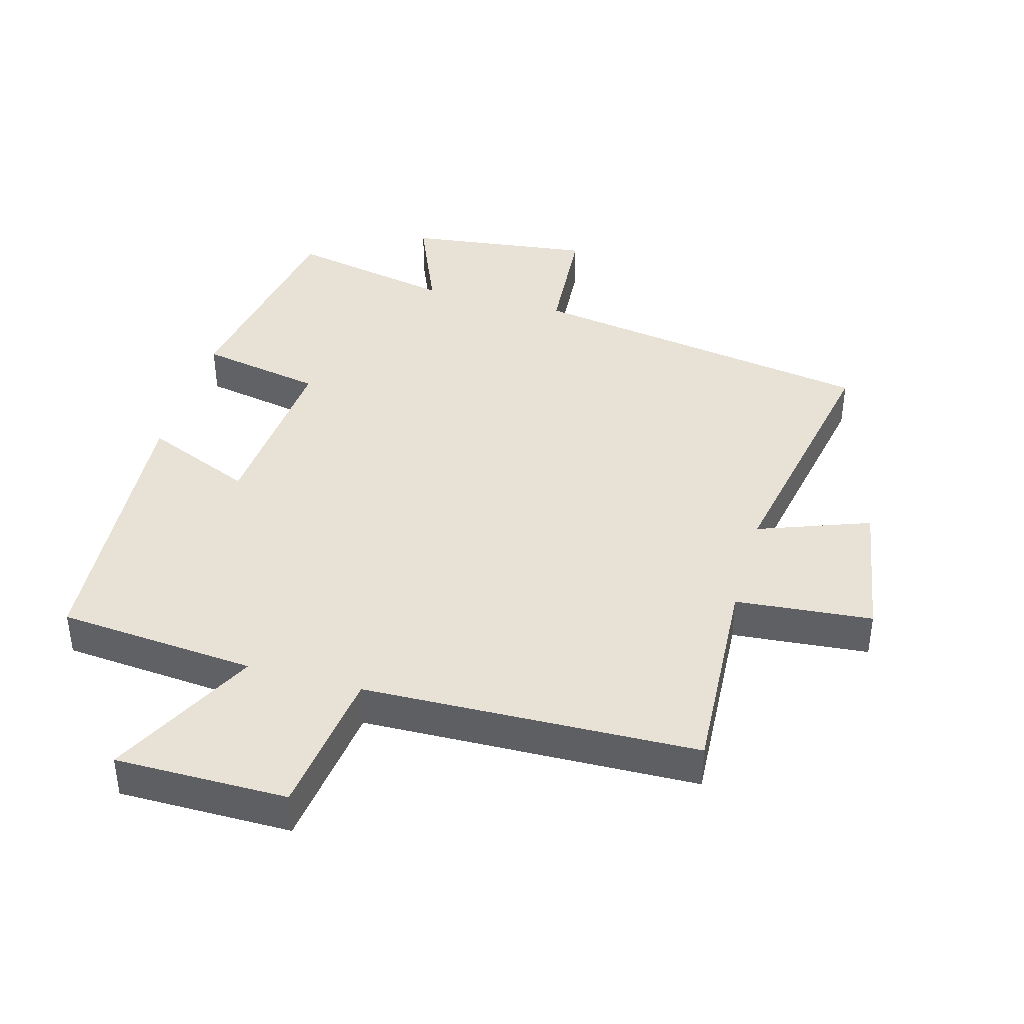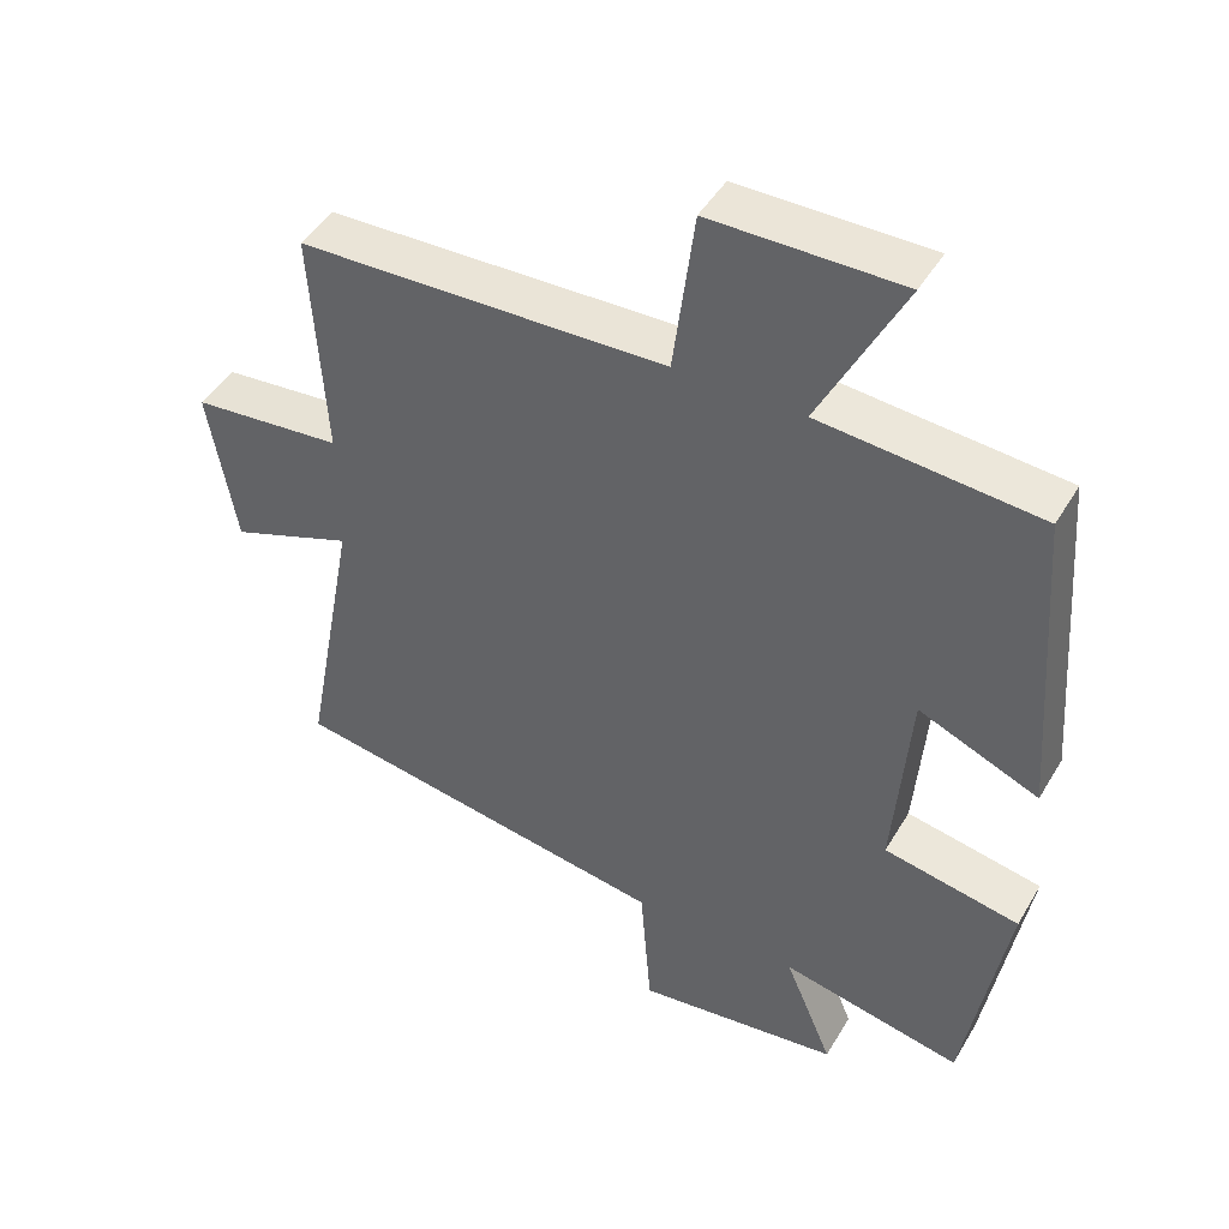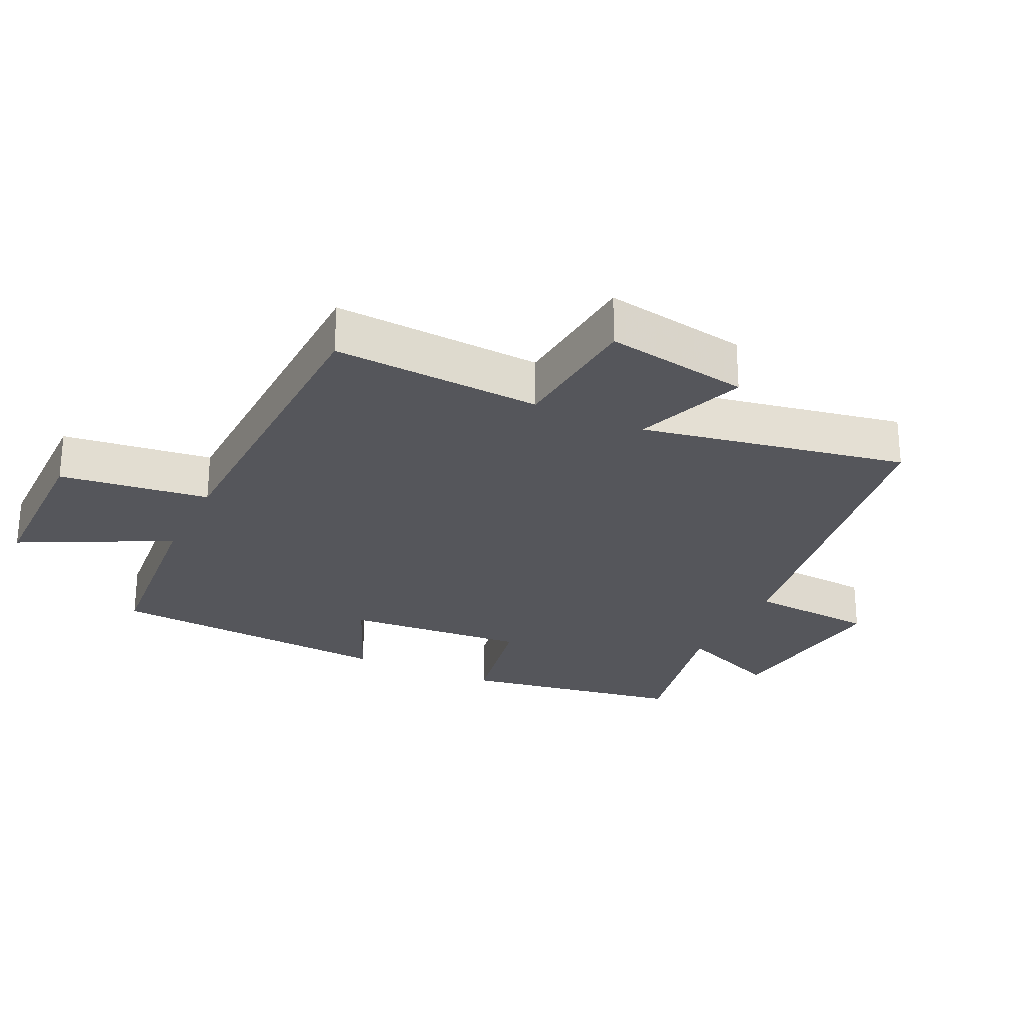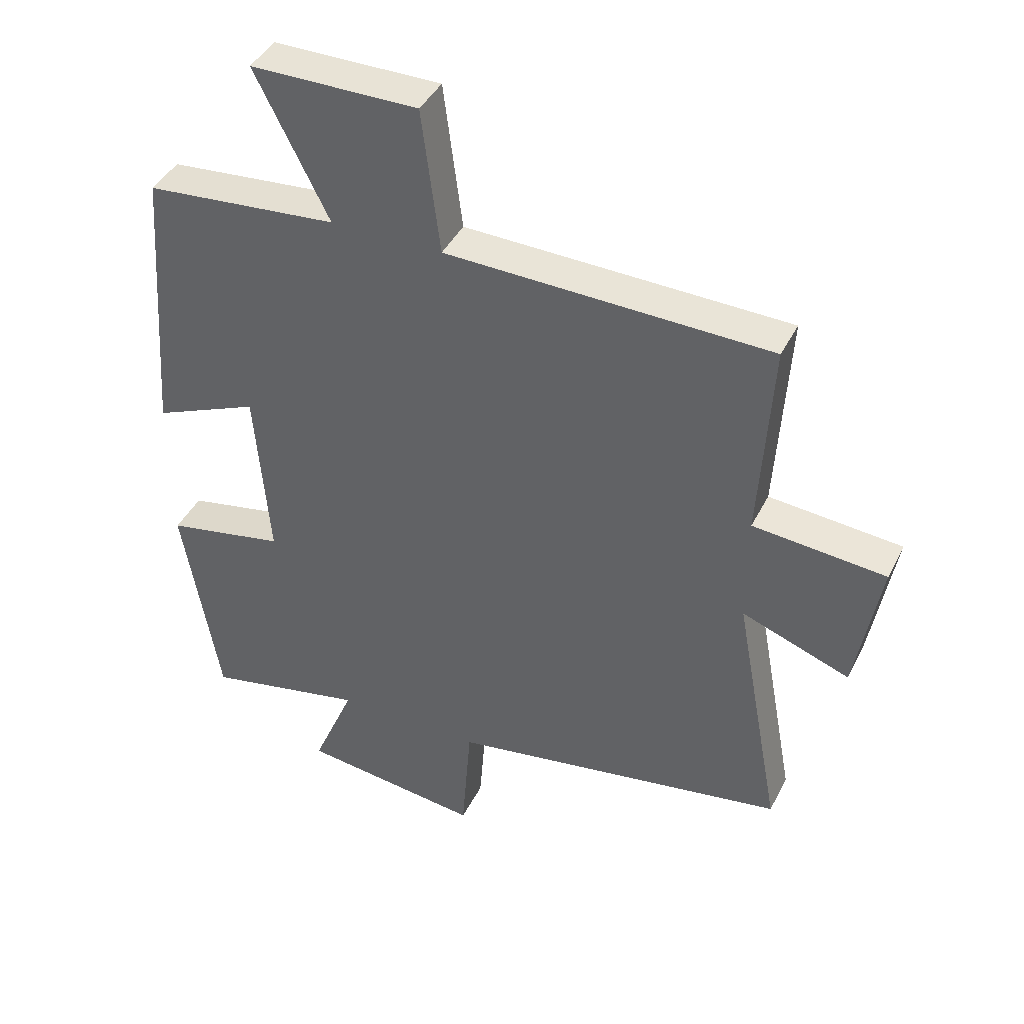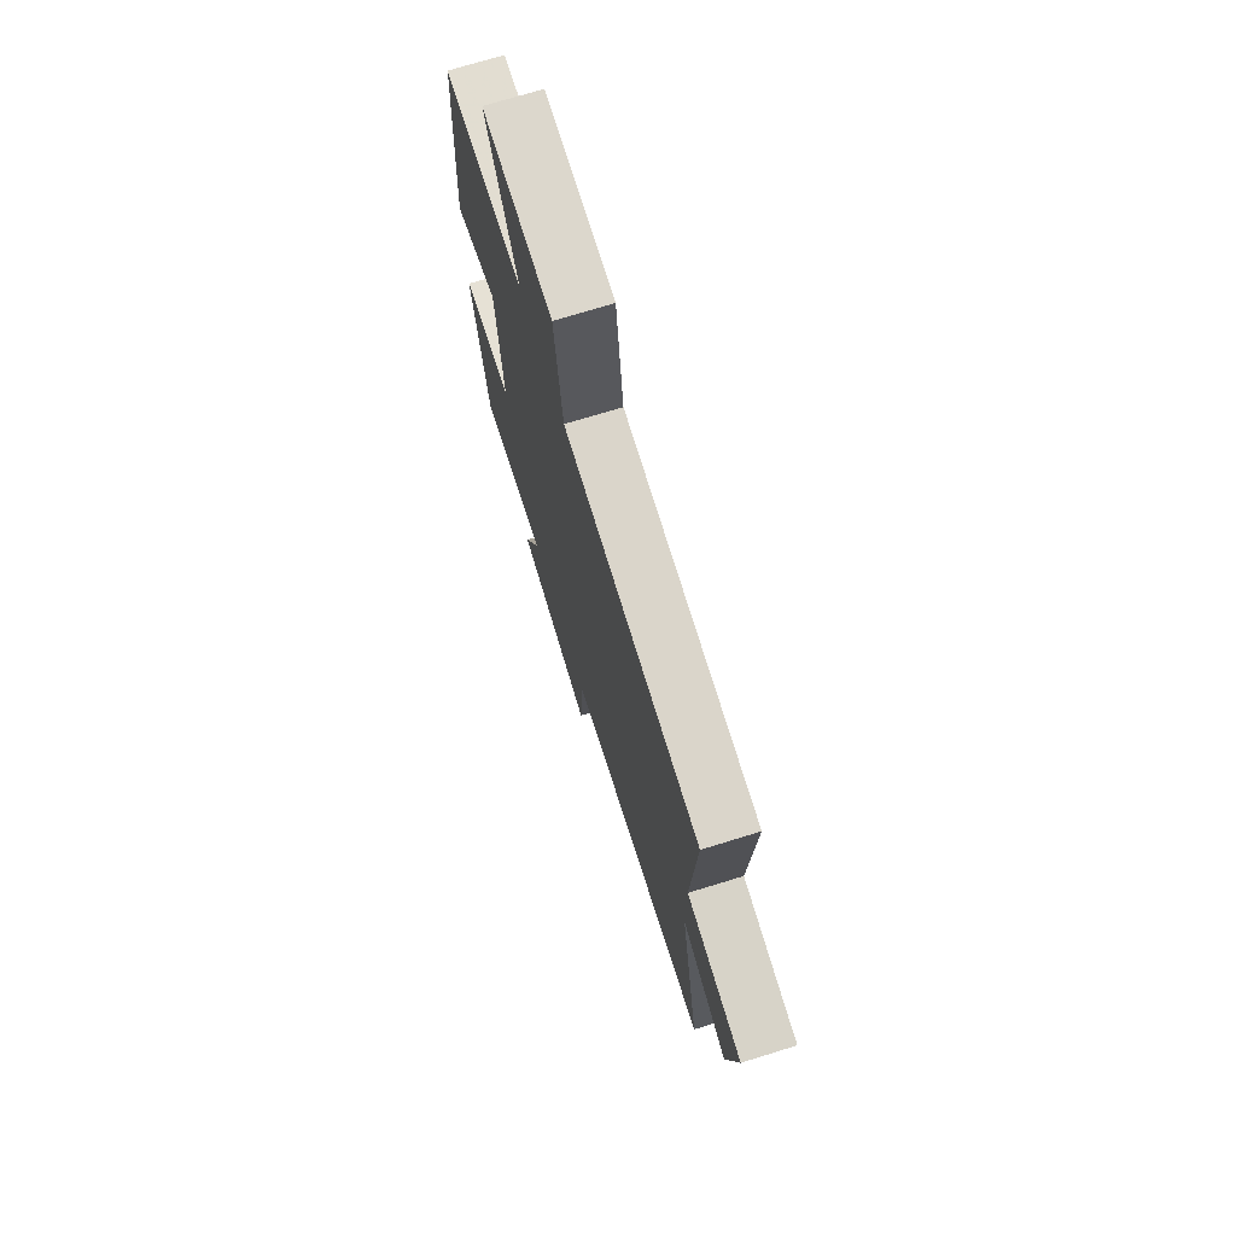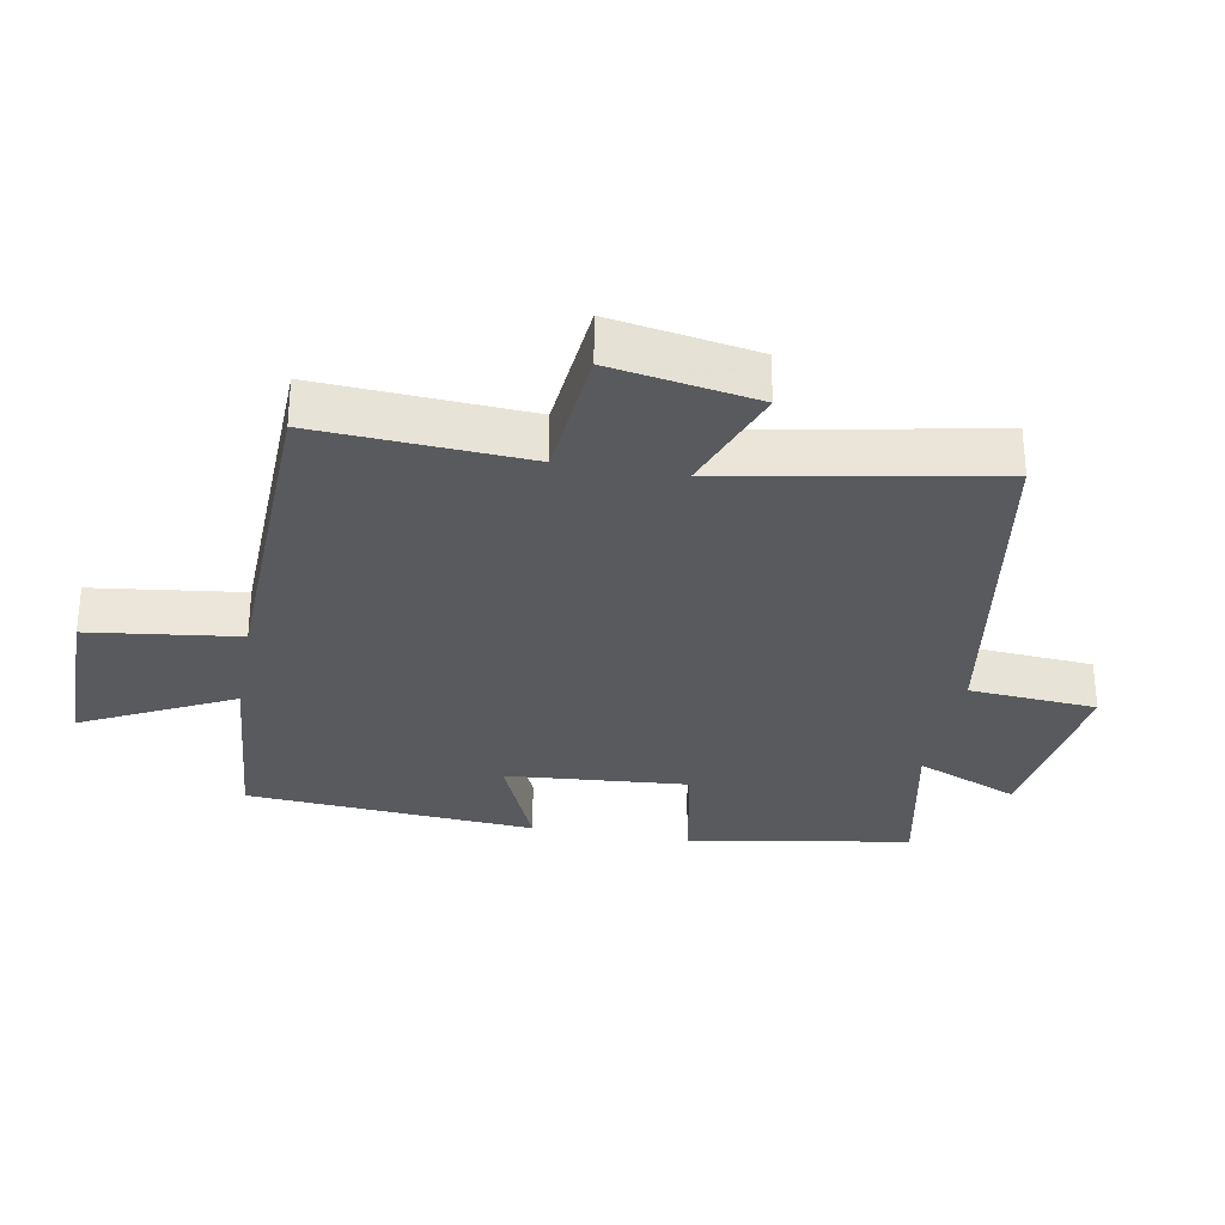
<metadata>
{"format":"obj","ext":"obj","renderer":"f3d","projection":"perspective","resolution":1024,"background":"white","views":[{"elev":40.4,"azim":15.7,"up":"+Y"},{"elev":45.7,"azim":-150.9,"up":"+Z"},{"elev":-26.2,"azim":64.6,"up":"+Y"},{"elev":41.7,"azim":24.9,"up":"+Z"},{"elev":72.8,"azim":72.9,"up":"+Z"},{"elev":-30.7,"azim":79.7,"up":"+Y"}]}
</metadata>
<code>
v 0.519 0.07 0.485
v 0.5 0.07 0.167
v 0.708 0.07 0.148
v 0.67 0.07 -0.072
v 0.5 0.07 -0.009
v 0.575 0.07 -0.413
v 0.041 0.07 -0.5
v 0.026 0.07 -0.695
v -0.258 0.07 -0.659
v -0.191 0.07 -0.5
v -0.443 0.07 -0.552
v -0.5 0.07 -0.212
v -0.312 0.07 -0.176
v -0.334 0.07 0.102
v -0.5 0.07 0.032
v -0.467 0.07 0.474
v -0.165 0.07 0.5
v -0.28 0.07 0.728
v -0.018 0.07 0.728
v 0.011 0.07 0.5
v 0.519 0 0.485
v 0.5 0 0.167
v 0.708 0 0.148
v 0.67 0 -0.072
v 0.5 0 -0.009
v 0.575 0 -0.413
v 0.041 0 -0.5
v 0.026 0 -0.695
v -0.258 0 -0.659
v -0.191 0 -0.5
v -0.443 0 -0.552
v -0.5 0 -0.212
v -0.312 0 -0.176
v -0.334 0 0.102
v -0.5 0 0.032
v -0.467 0 0.474
v -0.165 0 0.5
v -0.28 0 0.728
v -0.018 0 0.728
v 0.011 0 0.5
f 17 18 19 20
f 17 20 1
f 16 17 1
f 15 16 1
f 14 15 1
f 13 14 1 2
f 10 11 12 13
f 10 13 2 3
f 7 8 9 10
f 5 6 7 10
f 5 10 3
f 3 4 5
f 40 39 38 37
f 21 40 37
f 21 37 36
f 21 36 35
f 21 35 34
f 22 21 34 33
f 33 32 31 30
f 23 22 33 30
f 30 29 28 27
f 30 27 26 25
f 23 30 25
f 25 24 23
f 1 21 22 2
f 2 22 23 3
f 3 23 24 4
f 4 24 25 5
f 5 25 26 6
f 6 26 27 7
f 7 27 28 8
f 8 28 29 9
f 9 29 30 10
f 10 30 31 11
f 11 31 32 12
f 12 32 33 13
f 13 33 34 14
f 14 34 35 15
f 15 35 36 16
f 16 36 37 17
f 17 37 38 18
f 18 38 39 19
f 19 39 40 20
f 20 40 21 1

</code>
